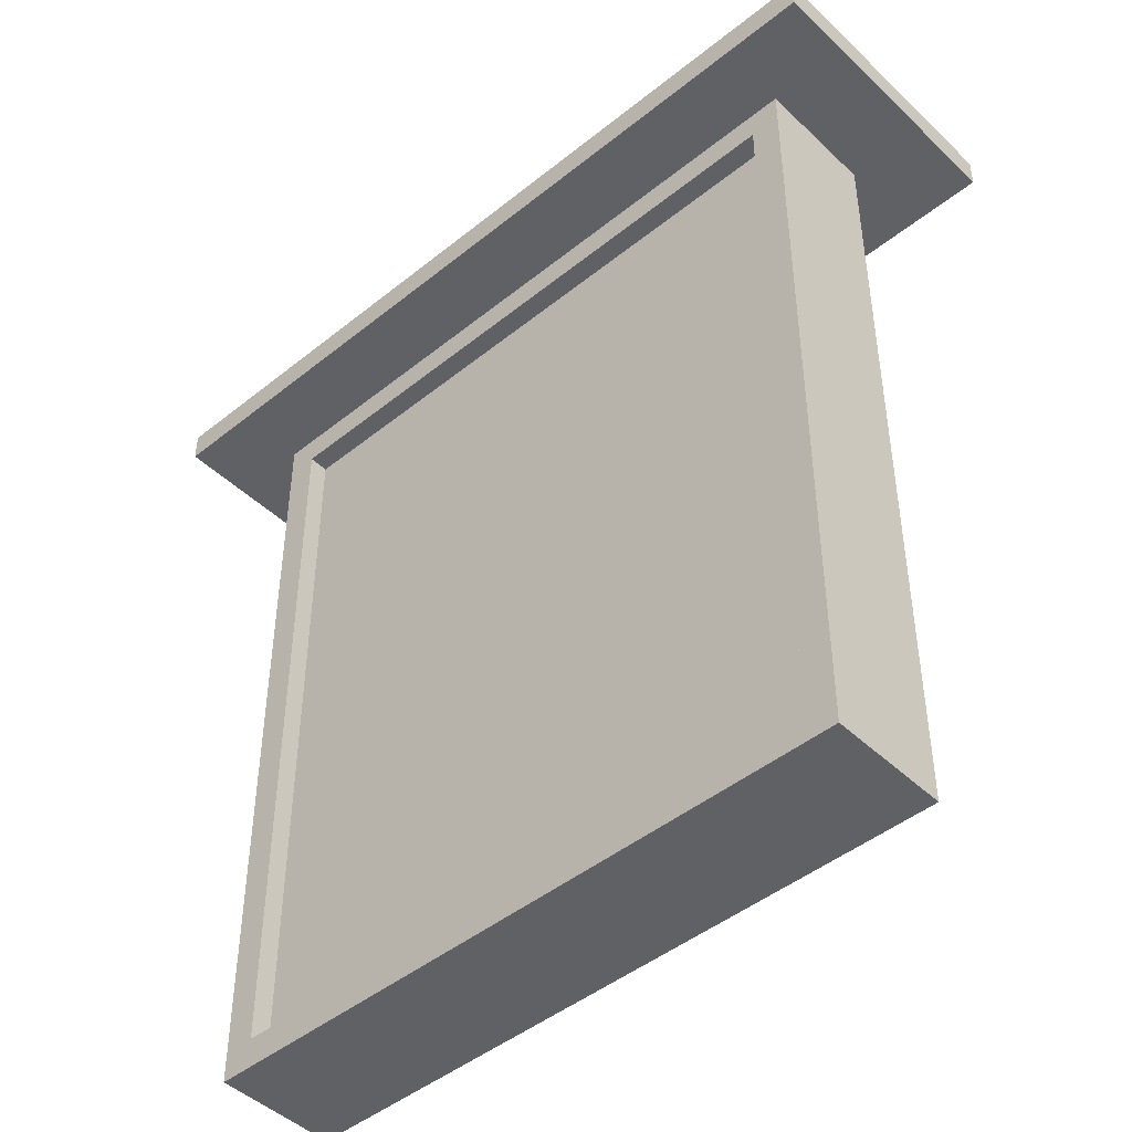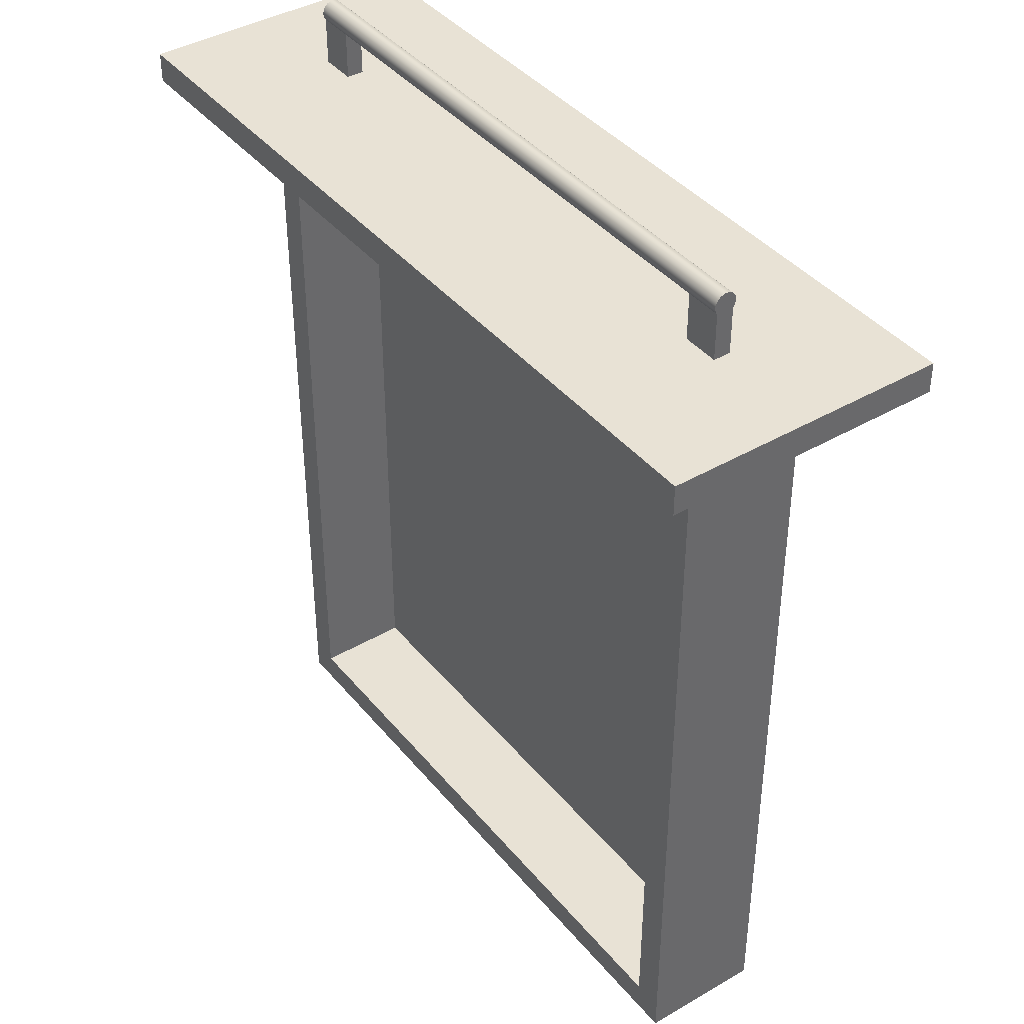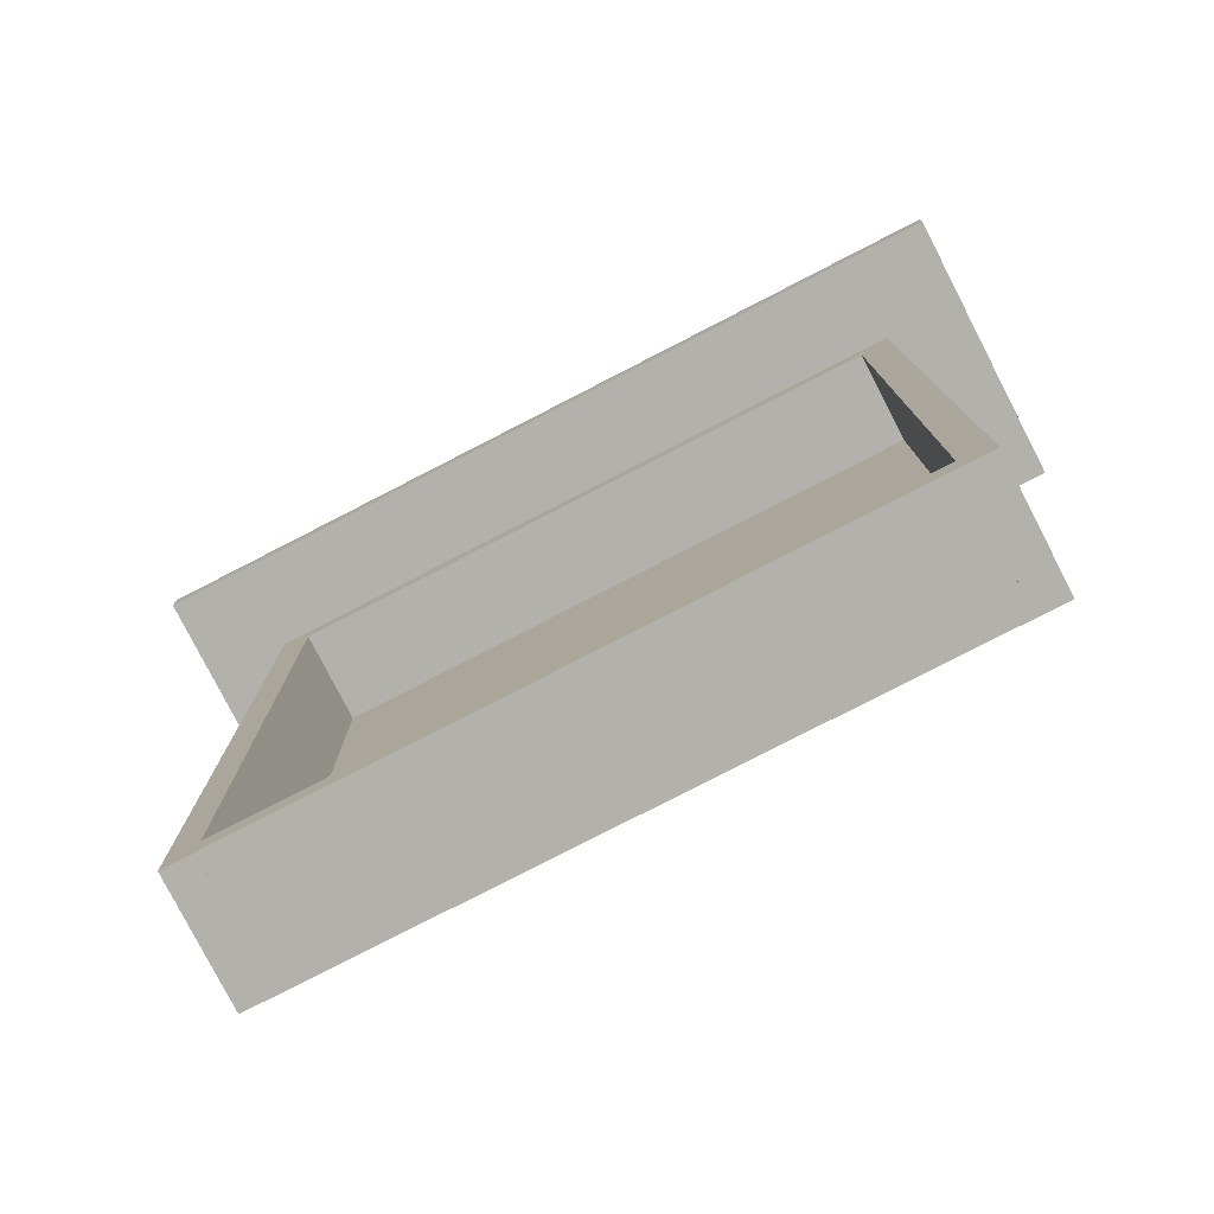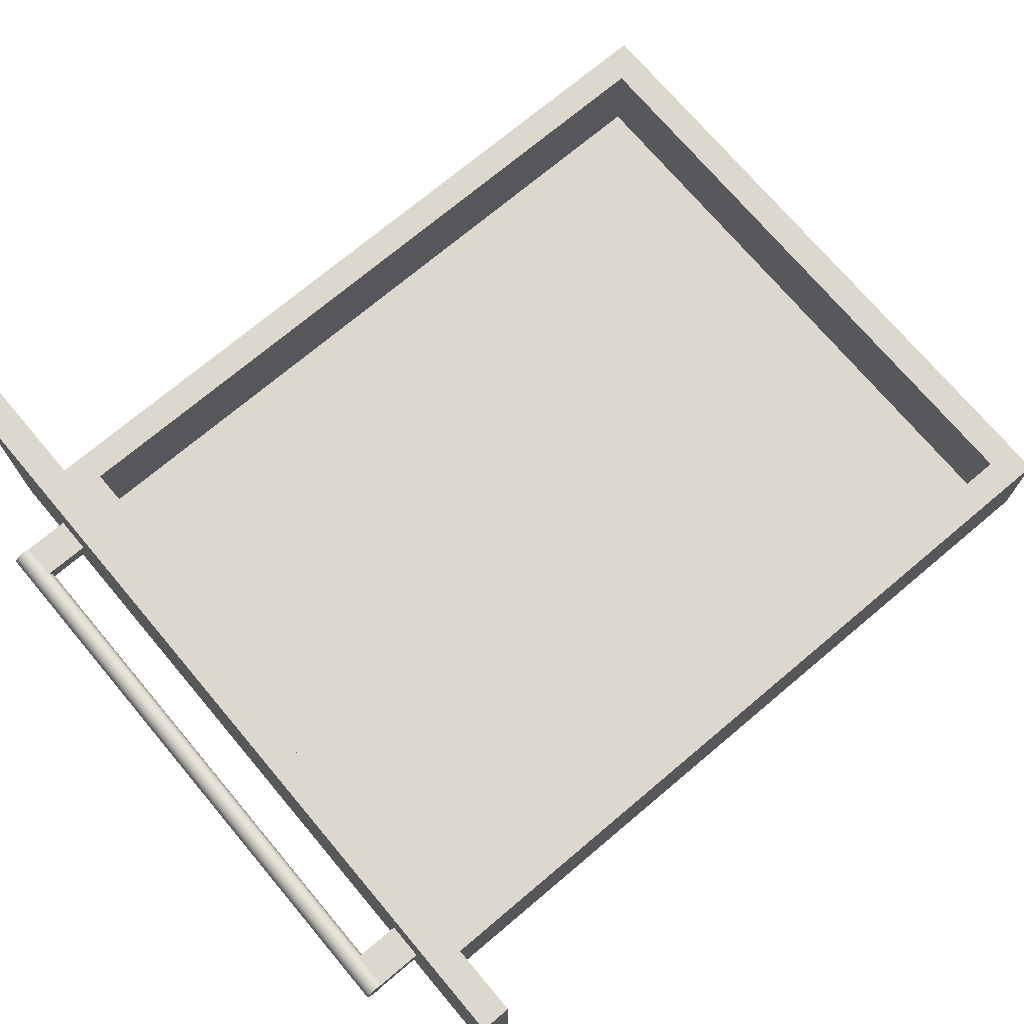
<metadata>
{"format":"obj","ext":"obj","renderer":"f3d","projection":"perspective","resolution":1024,"background":"white","views":[{"elev":-45.9,"azim":42.7,"up":"+Z"},{"elev":40.6,"azim":-125.5,"up":"+Z"},{"elev":-79.1,"azim":-152.8,"up":"+Z"},{"elev":72.6,"azim":49.9,"up":"+Y"}]}
</metadata>
<code>
v 0.3129 0.4765 0.4633
v 0.3129 0.4765 0.4633
v -0.3283 0.4765 0.4951
v -0.3283 0.4765 0.4951
v -0.3283 0.4765 0.4633
v -0.3283 0.4765 0.4633
v 0.3129 0.4765 0.4951
v 0.3129 0.4765 0.4951
v -0.3283 0.6037 0.4633
v -0.3283 0.6037 0.4633
v 0.3129 0.6037 0.4951
v 0.3129 0.6037 0.4951
v 0.3129 0.6037 0.4633
v 0.3129 0.6037 0.4633
v -0.3283 0.6037 0.4951
v -0.3283 0.6037 0.4951
v 0.3129 0.4765 0.4633
v 0.3129 0.4765 0.4633
v -0.3283 0.4765 0.4951
v -0.3283 0.4765 0.4951
v -0.3283 0.4765 0.4633
v -0.3283 0.4765 0.4633
v 0.3129 0.4765 0.4951
v 0.3129 0.4765 0.4951
v -0.3283 0.6037 0.4633
v -0.3283 0.6037 0.4633
v 0.3129 0.6037 0.4951
v 0.3129 0.6037 0.4951
v 0.3129 0.6037 0.4633
v 0.3129 0.6037 0.4633
v -0.3283 0.6037 0.4951
v -0.3283 0.6037 0.4951
v 0.4295 0.4023 0.4951
v 0.4295 0.4023 0.4951
v 0.4295 0.4023 0.4951
v -0.4449 0.4023 0.5269
v -0.4449 0.4023 0.5269
v -0.4449 0.4023 0.5269
v -0.4449 0.4023 0.4951
v -0.4449 0.4023 0.4951
v -0.4449 0.4023 0.4951
v 0.4295 0.4023 0.5269
v 0.4295 0.4023 0.5269
v 0.4295 0.4023 0.5269
v -0.4449 0.6938 0.4951
v -0.4449 0.6938 0.4951
v -0.4449 0.6938 0.4951
v 0.4295 0.6938 0.5269
v 0.4295 0.6938 0.5269
v 0.4295 0.6938 0.5269
v -0.4449 0.6938 0.5269
v -0.4449 0.6938 0.5269
v -0.4449 0.6938 0.5269
v 0.4295 0.6938 0.4951
v 0.4295 0.6938 0.4951
v 0.4295 0.6938 0.4951
v 0.4295 0.4023 0.4951
v 0.4295 0.4023 0.4951
v 0.4295 0.4023 0.4951
v -0.4449 0.4023 0.5269
v -0.4449 0.4023 0.5269
v -0.4449 0.4023 0.5269
v -0.4449 0.4023 0.4951
v -0.4449 0.4023 0.4951
v -0.4449 0.4023 0.4951
v 0.4295 0.4023 0.5269
v 0.4295 0.4023 0.5269
v 0.4295 0.4023 0.5269
v -0.4449 0.6938 0.4951
v -0.4449 0.6938 0.4951
v -0.4449 0.6938 0.4951
v 0.4295 0.6938 0.5269
v 0.4295 0.6938 0.5269
v 0.4295 0.6938 0.5269
v -0.4449 0.6938 0.5269
v -0.4449 0.6938 0.5269
v -0.4449 0.6938 0.5269
v 0.4295 0.6938 0.4951
v 0.4295 0.6938 0.4951
v 0.4295 0.6938 0.4951
v -0.3601 0.6037 -0.3528
v -0.3601 0.6037 -0.3528
v -0.3601 0.6037 -0.3528
v -0.3601 0.4765 0.4951
v -0.3601 0.4765 0.4951
v -0.3601 0.4765 0.4951
v -0.3601 0.6037 0.4951
v -0.3601 0.6037 0.4951
v -0.3601 0.6037 0.4951
v -0.3601 0.4765 -0.3528
v -0.3601 0.4765 -0.3528
v -0.3601 0.4765 -0.3528
v -0.3283 0.6037 0.4951
v -0.3283 0.6037 0.4951
v -0.3283 0.6037 0.4951
v -0.3283 0.4765 -0.3528
v -0.3283 0.4765 -0.3528
v -0.3283 0.4765 -0.3528
v -0.3283 0.4765 0.4951
v -0.3283 0.4765 0.4951
v -0.3283 0.4765 0.4951
v -0.3283 0.6037 -0.3528
v -0.3283 0.6037 -0.3528
v -0.3283 0.6037 -0.3528
v -0.3601 0.6037 -0.3528
v -0.3601 0.6037 -0.3528
v -0.3601 0.6037 -0.3528
v -0.3601 0.4765 0.4951
v -0.3601 0.4765 0.4951
v -0.3601 0.4765 0.4951
v -0.3601 0.6037 0.4951
v -0.3601 0.6037 0.4951
v -0.3601 0.6037 0.4951
v -0.3601 0.4765 -0.3528
v -0.3601 0.4765 -0.3528
v -0.3601 0.4765 -0.3528
v -0.3283 0.6037 0.4951
v -0.3283 0.6037 0.4951
v -0.3283 0.6037 0.4951
v -0.3283 0.4765 -0.3528
v -0.3283 0.4765 -0.3528
v -0.3283 0.4765 -0.3528
v -0.3283 0.4765 0.4951
v -0.3283 0.4765 0.4951
v -0.3283 0.4765 0.4951
v -0.3283 0.6037 -0.3528
v -0.3283 0.6037 -0.3528
v -0.3283 0.6037 -0.3528
v 0.3129 0.6037 -0.3528
v 0.3129 0.6037 -0.3528
v 0.3129 0.6037 -0.3528
v 0.3129 0.4765 0.4951
v 0.3129 0.4765 0.4951
v 0.3129 0.4765 0.4951
v 0.3129 0.6037 0.4951
v 0.3129 0.6037 0.4951
v 0.3129 0.6037 0.4951
v 0.3129 0.4765 -0.3528
v 0.3129 0.4765 -0.3528
v 0.3129 0.4765 -0.3528
v 0.3447 0.6037 0.4951
v 0.3447 0.6037 0.4951
v 0.3447 0.6037 0.4951
v 0.3447 0.4765 -0.3528
v 0.3447 0.4765 -0.3528
v 0.3447 0.4765 -0.3528
v 0.3447 0.4765 0.4951
v 0.3447 0.4765 0.4951
v 0.3447 0.4765 0.4951
v 0.3447 0.6037 -0.3528
v 0.3447 0.6037 -0.3528
v 0.3447 0.6037 -0.3528
v 0.3129 0.6037 -0.3528
v 0.3129 0.6037 -0.3528
v 0.3129 0.6037 -0.3528
v 0.3129 0.4765 0.4951
v 0.3129 0.4765 0.4951
v 0.3129 0.4765 0.4951
v 0.3129 0.6037 0.4951
v 0.3129 0.6037 0.4951
v 0.3129 0.6037 0.4951
v 0.3129 0.4765 -0.3528
v 0.3129 0.4765 -0.3528
v 0.3129 0.4765 -0.3528
v 0.3447 0.6037 0.4951
v 0.3447 0.6037 0.4951
v 0.3447 0.6037 0.4951
v 0.3447 0.4765 -0.3528
v 0.3447 0.4765 -0.3528
v 0.3447 0.4765 -0.3528
v 0.3447 0.4765 0.4951
v 0.3447 0.4765 0.4951
v 0.3447 0.4765 0.4951
v 0.3447 0.6037 -0.3528
v 0.3447 0.6037 -0.3528
v 0.3447 0.6037 -0.3528
v 0.3129 0.5719 0.209
v 0.3129 0.5719 0.209
v 0.3129 0.5331 0.3362
v 0.3129 0.5331 0.3362
v 0.3129 0.5719 0.3362
v 0.3129 0.5719 0.3362
v 0.3129 0.5331 0.209
v 0.3129 0.5331 0.209
v 0.3129 0.4765 -0.3528
v 0.3129 0.4765 -0.3528
v -0.3283 0.4765 -0.321
v -0.3283 0.4765 -0.321
v -0.3283 0.4765 -0.3528
v -0.3283 0.4765 -0.3528
v 0.3129 0.4765 -0.321
v 0.3129 0.4765 -0.321
v -0.3283 0.6037 -0.3528
v -0.3283 0.6037 -0.3528
v 0.3129 0.6037 -0.321
v 0.3129 0.6037 -0.321
v 0.3129 0.6037 -0.3528
v 0.3129 0.6037 -0.3528
v -0.3283 0.6037 -0.321
v -0.3283 0.6037 -0.321
v 0.3129 0.4765 -0.3528
v 0.3129 0.4765 -0.3528
v -0.3283 0.4765 -0.321
v -0.3283 0.4765 -0.321
v -0.3283 0.4765 -0.3528
v -0.3283 0.4765 -0.3528
v 0.3129 0.4765 -0.321
v 0.3129 0.4765 -0.321
v -0.3283 0.6037 -0.3528
v -0.3283 0.6037 -0.3528
v 0.3129 0.6037 -0.321
v 0.3129 0.6037 -0.321
v 0.3129 0.6037 -0.3528
v 0.3129 0.6037 -0.3528
v -0.3283 0.6037 -0.321
v -0.3283 0.6037 -0.321
v 0.3129 0.5057 0.4633
v -0.3283 0.5057 -0.321
v -0.3283 0.5057 0.4633
v 0.3129 0.5057 -0.321
v 0.3129 0.5057 0.4633
v -0.3283 0.5057 -0.321
v -0.3283 0.5057 0.4633
v 0.3129 0.5057 -0.321
v 0.3129 0.4977 -0.321
v -0.3283 0.4977 0.4633
v -0.3283 0.4977 -0.321
v 0.3129 0.4977 0.4633
v 0.3129 0.4977 -0.321
v -0.3283 0.4977 0.4633
v -0.3283 0.4977 -0.321
v 0.3129 0.4977 0.4633
v 0.3129 0.5377 0.5779
v 0.3129 0.5377 0.5899
v 0.3129 0.5361 0.5839
v 0.3129 0.5421 0.5736
v -0.3283 0.5361 0.5839
v -0.3283 0.5377 0.5779
v -0.3283 0.5421 0.5736
v 0.3129 0.5421 0.5942
v -0.3283 0.5377 0.5899
v 0.3129 0.5481 0.572
v -0.3283 0.5421 0.5942
v -0.3283 0.5481 0.572
v 0.3129 0.5481 0.5958
v -0.3283 0.5481 0.5958
v 0.3129 0.554 0.5736
v -0.3283 0.554 0.5736
v 0.3129 0.554 0.5942
v -0.3283 0.554 0.5942
v 0.3129 0.5584 0.5779
v -0.3283 0.5584 0.5779
v 0.3129 0.5584 0.5899
v -0.3283 0.56 0.5839
v 0.3129 0.56 0.5839
v -0.3283 0.5584 0.5899
v 0.3129 0.5377 0.5779
v 0.3129 0.5377 0.5779
v 0.3129 0.5377 0.5899
v 0.3129 0.5377 0.5899
v 0.3129 0.5361 0.5839
v 0.3129 0.5361 0.5839
v 0.3129 0.5421 0.5736
v 0.3129 0.5421 0.5736
v -0.3283 0.5361 0.5839
v -0.3283 0.5361 0.5839
v -0.3283 0.5377 0.5779
v -0.3283 0.5377 0.5779
v -0.3283 0.5421 0.5736
v -0.3283 0.5421 0.5736
v 0.3129 0.5421 0.5942
v 0.3129 0.5421 0.5942
v -0.3283 0.5377 0.5899
v -0.3283 0.5377 0.5899
v 0.3129 0.5481 0.572
v 0.3129 0.5481 0.572
v -0.3283 0.5421 0.5942
v -0.3283 0.5421 0.5942
v -0.3283 0.5481 0.572
v -0.3283 0.5481 0.572
v 0.3129 0.5481 0.5958
v 0.3129 0.5481 0.5958
v -0.3283 0.5481 0.5958
v -0.3283 0.5481 0.5958
v 0.3129 0.554 0.5736
v 0.3129 0.554 0.5736
v -0.3283 0.554 0.5736
v -0.3283 0.554 0.5736
v 0.3129 0.554 0.5942
v 0.3129 0.554 0.5942
v -0.3283 0.554 0.5942
v -0.3283 0.554 0.5942
v 0.3129 0.5584 0.5779
v 0.3129 0.5584 0.5779
v -0.3283 0.5584 0.5779
v -0.3283 0.5584 0.5779
v 0.3129 0.5584 0.5899
v 0.3129 0.5584 0.5899
v -0.3283 0.56 0.5839
v -0.3283 0.56 0.5839
v 0.3129 0.56 0.5839
v 0.3129 0.56 0.5839
v -0.3283 0.5584 0.5899
v -0.3283 0.5584 0.5899
v 0.3129 0.5377 0.5779
v 0.3129 0.5377 0.5899
v 0.3129 0.5361 0.5839
v 0.3129 0.5421 0.5736
v -0.3283 0.5361 0.5839
v -0.3283 0.5377 0.5779
v -0.3283 0.5421 0.5736
v 0.3129 0.5421 0.5942
v -0.3283 0.5377 0.5899
v 0.3129 0.5481 0.572
v -0.3283 0.5421 0.5942
v -0.3283 0.5481 0.572
v 0.3129 0.5481 0.5958
v -0.3283 0.5481 0.5958
v 0.3129 0.554 0.5736
v -0.3283 0.554 0.5736
v 0.3129 0.554 0.5942
v -0.3283 0.554 0.5942
v 0.3129 0.5584 0.5779
v -0.3283 0.5584 0.5779
v 0.3129 0.5584 0.5899
v -0.3283 0.56 0.5839
v 0.3129 0.56 0.5839
v -0.3283 0.5584 0.5899
v -0.3283 0.557 0.5766
v -0.3283 0.557 0.5766
v -0.2896 0.557 0.5269
v -0.2896 0.557 0.5269
v -0.2896 0.557 0.5269
v -0.3283 0.557 0.5269
v -0.3283 0.557 0.5269
v -0.3283 0.557 0.5269
v -0.2896 0.557 0.5766
v -0.2896 0.557 0.5766
v -0.3283 0.5391 0.5269
v -0.3283 0.5391 0.5269
v -0.3283 0.5391 0.5269
v -0.3283 0.554 0.5736
v -0.2896 0.554 0.5736
v -0.2896 0.5391 0.5269
v -0.2896 0.5391 0.5269
v -0.2896 0.5391 0.5269
v -0.3283 0.5421 0.5736
v -0.3283 0.5481 0.572
v -0.2896 0.5481 0.572
v -0.2896 0.5421 0.5736
v -0.2896 0.5391 0.5766
v -0.2896 0.5391 0.5766
v -0.3283 0.5391 0.5766
v -0.3283 0.5391 0.5766
v -0.3283 0.557 0.5766
v -0.3283 0.557 0.5766
v -0.2896 0.557 0.5269
v -0.2896 0.557 0.5269
v -0.2896 0.557 0.5269
v -0.3283 0.557 0.5269
v -0.3283 0.557 0.5269
v -0.3283 0.557 0.5269
v -0.2896 0.557 0.5766
v -0.2896 0.557 0.5766
v -0.3283 0.5391 0.5269
v -0.3283 0.5391 0.5269
v -0.3283 0.5391 0.5269
v -0.3283 0.554 0.5736
v -0.2896 0.554 0.5736
v -0.2896 0.5391 0.5269
v -0.2896 0.5391 0.5269
v -0.2896 0.5391 0.5269
v -0.3283 0.5421 0.5736
v -0.3283 0.5481 0.572
v -0.2896 0.5481 0.572
v -0.2896 0.5421 0.5736
v -0.2896 0.5391 0.5766
v -0.2896 0.5391 0.5766
v -0.3283 0.5391 0.5766
v -0.3283 0.5391 0.5766
v 0.3129 0.5391 0.5269
v 0.3129 0.5391 0.5269
v 0.3129 0.5391 0.5269
v 0.3129 0.5421 0.5736
v 0.3129 0.5391 0.5766
v 0.3129 0.5391 0.5766
v 0.3129 0.557 0.5269
v 0.3129 0.557 0.5269
v 0.3129 0.557 0.5269
v 0.2742 0.5391 0.5269
v 0.2742 0.5391 0.5269
v 0.2742 0.5391 0.5269
v 0.3129 0.5481 0.572
v 0.2742 0.5391 0.5766
v 0.2742 0.5391 0.5766
v 0.2742 0.557 0.5269
v 0.2742 0.557 0.5269
v 0.2742 0.557 0.5269
v 0.3129 0.554 0.5736
v 0.2742 0.5421 0.5736
v 0.2742 0.557 0.5766
v 0.2742 0.557 0.5766
v 0.3129 0.557 0.5766
v 0.3129 0.557 0.5766
v 0.2742 0.5481 0.572
v 0.2742 0.554 0.5736
v 0.3129 0.5391 0.5269
v 0.3129 0.5391 0.5269
v 0.3129 0.5391 0.5269
v 0.3129 0.5421 0.5736
v 0.3129 0.5391 0.5766
v 0.3129 0.5391 0.5766
v 0.3129 0.557 0.5269
v 0.3129 0.557 0.5269
v 0.3129 0.557 0.5269
v 0.2742 0.5391 0.5269
v 0.2742 0.5391 0.5269
v 0.2742 0.5391 0.5269
v 0.3129 0.5481 0.572
v 0.2742 0.5391 0.5766
v 0.2742 0.5391 0.5766
v 0.2742 0.557 0.5269
v 0.2742 0.557 0.5269
v 0.2742 0.557 0.5269
v 0.3129 0.554 0.5736
v 0.2742 0.5421 0.5736
v 0.2742 0.557 0.5766
v 0.2742 0.557 0.5766
v 0.3129 0.557 0.5766
v 0.3129 0.557 0.5766
v 0.2742 0.5481 0.572
v 0.2742 0.554 0.5736
f 6 4 2
f 8 2 4
f 5 1 10
f 7 3 12
f 14 10 1
f 16 12 3
f 13 11 9
f 15 9 11
f 17 19 21
f 19 17 23
f 25 18 22
f 27 20 24
f 18 25 29
f 20 27 31
f 26 28 30
f 28 26 32
f 40 36 33
f 42 33 36
f 41 46 38
f 39 35 45
f 43 48 34
f 44 37 50
f 51 38 46
f 56 45 35
f 54 34 48
f 53 50 37
f 52 47 49
f 55 49 47
f 57 60 64
f 60 57 66
f 62 70 65
f 69 59 63
f 58 72 67
f 73 61 68
f 70 62 75
f 59 69 78
f 72 58 79
f 61 73 76
f 74 71 77
f 71 74 80
f 88 84 81
f 90 81 84
f 89 94 86
f 87 83 93
f 91 96 82
f 92 85 98
f 99 86 94
f 104 93 83
f 102 82 96
f 101 98 85
f 100 95 97
f 103 97 95
f 105 108 111
f 108 105 114
f 109 119 112
f 118 106 113
f 107 120 116
f 121 110 115
f 119 109 124
f 106 118 126
f 120 107 127
f 110 121 123
f 122 117 125
f 117 122 128
f 136 132 129
f 138 129 132
f 137 142 134
f 135 131 141
f 139 144 130
f 140 133 146
f 147 134 142
f 152 141 131
f 150 130 144
f 149 146 133
f 148 143 145
f 151 145 143
f 153 156 159
f 156 153 162
f 157 167 160
f 166 154 161
f 155 168 164
f 169 158 163
f 167 157 172
f 154 166 174
f 168 155 175
f 158 169 171
f 170 165 173
f 165 170 176
f 177 179 181
f 179 177 183
f 182 180 178
f 184 178 180
f 190 188 186
f 192 186 188
f 189 185 194
f 191 187 196
f 198 194 185
f 200 196 187
f 197 195 193
f 199 193 195
f 201 203 205
f 203 201 207
f 209 202 206
f 211 204 208
f 202 209 213
f 204 211 215
f 210 212 214
f 212 210 216
f 219 218 217
f 220 217 218
f 221 222 223
f 222 221 224
f 227 226 225
f 228 225 226
f 229 230 231
f 230 229 232
f 234 237 235
f 235 238 233
f 233 239 236
f 237 234 241
f 238 235 237
f 239 233 238
f 239 242 236
f 243 234 240
f 234 243 241
f 242 239 244
f 240 246 243
f 244 247 242
f 246 240 245
f 247 244 248
f 245 250 246
f 248 251 247
f 250 245 249
f 251 248 252
f 253 250 249
f 254 251 252
f 250 253 256
f 251 254 255
f 255 256 253
f 256 255 254
f 262 259 257
f 263 257 259
f 261 265 260
f 258 267 261
f 264 269 258
f 271 263 259
f 274 260 265
f 265 261 267
f 267 258 269
f 264 275 269
f 276 263 271
f 272 260 278
f 274 278 260
f 266 268 273
f 270 277 268
f 280 269 275
f 282 276 271
f 278 283 272
f 277 273 268
f 279 277 270
f 275 285 280
f 286 276 282
f 281 272 283
f 284 277 279
f 287 280 285
f 289 286 282
f 283 291 281
f 288 284 279
f 285 294 287
f 293 286 289
f 290 281 291
f 292 284 288
f 296 287 294
f 297 293 289
f 290 291 298
f 295 292 288
f 296 294 300
f 301 293 297
f 303 298 291
f 304 292 295
f 302 300 294
f 299 304 295
f 298 303 302
f 300 302 303
f 305 306 307
f 306 305 308
f 306 308 312
f 312 308 314
f 313 310 309
f 310 315 311
f 312 314 317
f 310 313 315
f 311 315 316
f 317 314 319
f 316 315 318
f 317 319 321
f 316 318 320
f 321 319 323
f 320 318 322
f 321 323 325
f 320 322 324
f 325 323 327
f 324 322 328
f 324 328 326
f 336 333 329
f 337 329 333
f 335 340 331
f 330 342 334
f 338 332 343
f 346 331 340
f 334 347 339
f 342 348 334
f 343 332 349
f 332 344 350
f 345 341 351
f 353 339 347
f 348 347 334
f 349 332 350
f 352 350 344
f 354 351 341
f 355 359 360
f 359 355 363
f 357 365 361
f 362 368 356
f 369 358 364
f 365 357 370
f 366 373 362
f 362 374 368
f 375 358 369
f 376 372 358
f 378 367 371
f 373 366 379
f 362 373 374
f 376 358 375
f 372 376 377
f 367 378 380
f 386 384 383
f 388 383 384
f 382 390 385
f 381 387 391
f 393 388 384
f 394 385 390
f 398 391 387
f 399 388 393
f 395 392 400
f 397 400 392
f 396 389 401
f 403 388 399
f 405 400 397
f 404 401 389
f 402 406 397
f 406 405 397
f 407 410 411
f 410 407 415
f 412 416 409
f 417 414 408
f 410 415 419
f 416 412 421
f 414 417 423
f 419 415 425
f 426 418 420
f 418 426 424
f 428 413 422
f 425 415 429
f 424 426 431
f 413 428 430
f 424 432 427
f 424 431 432

</code>
